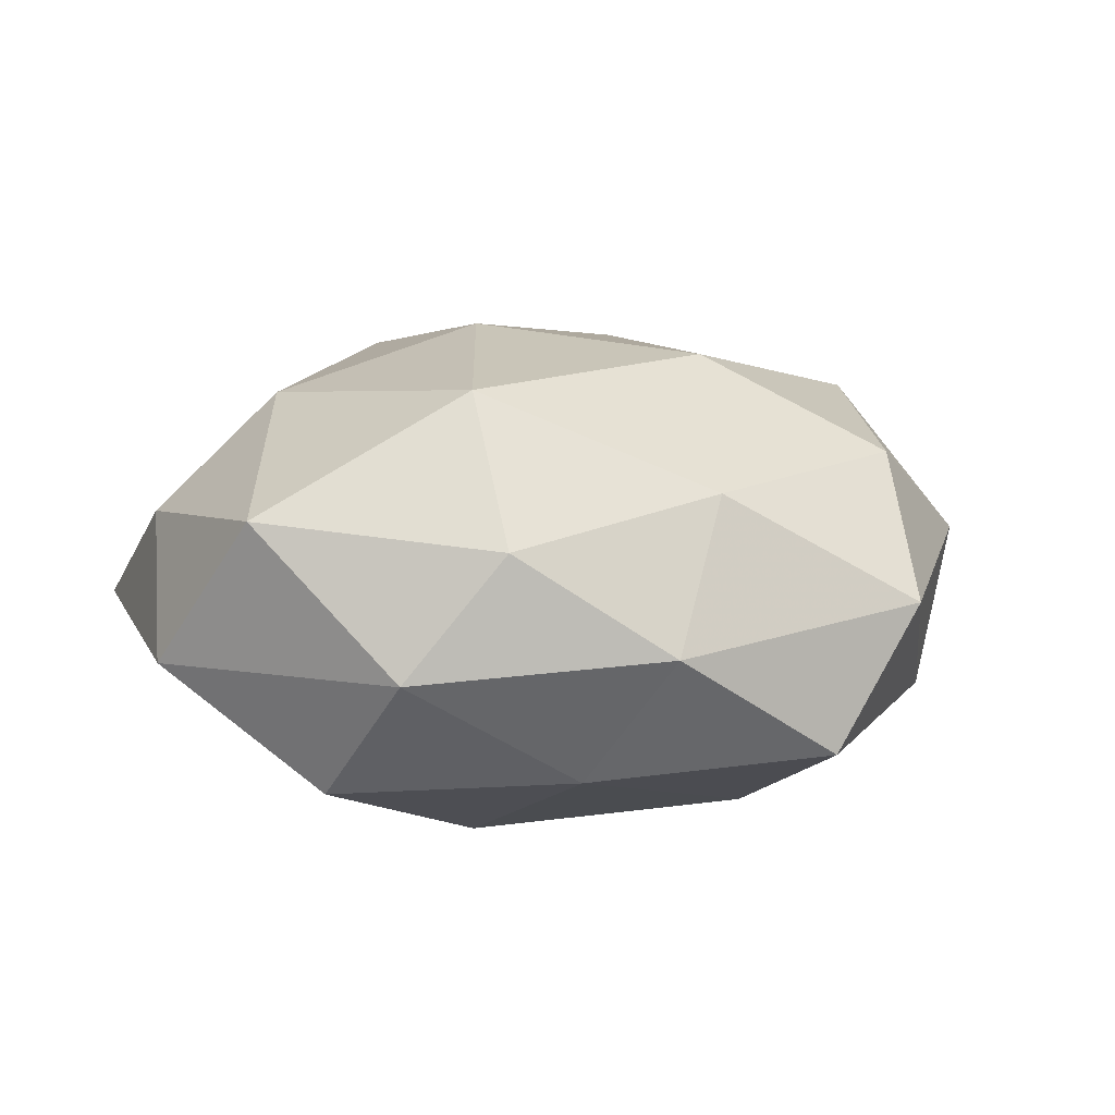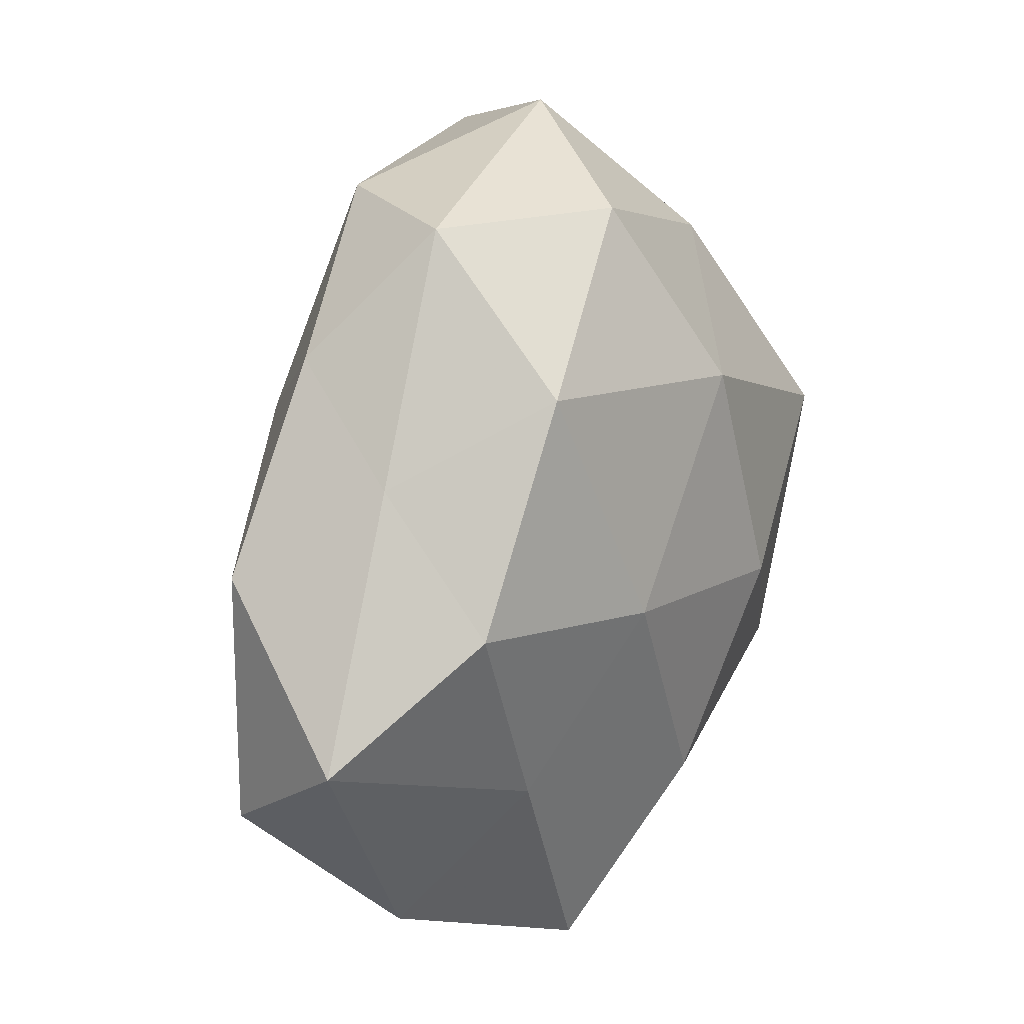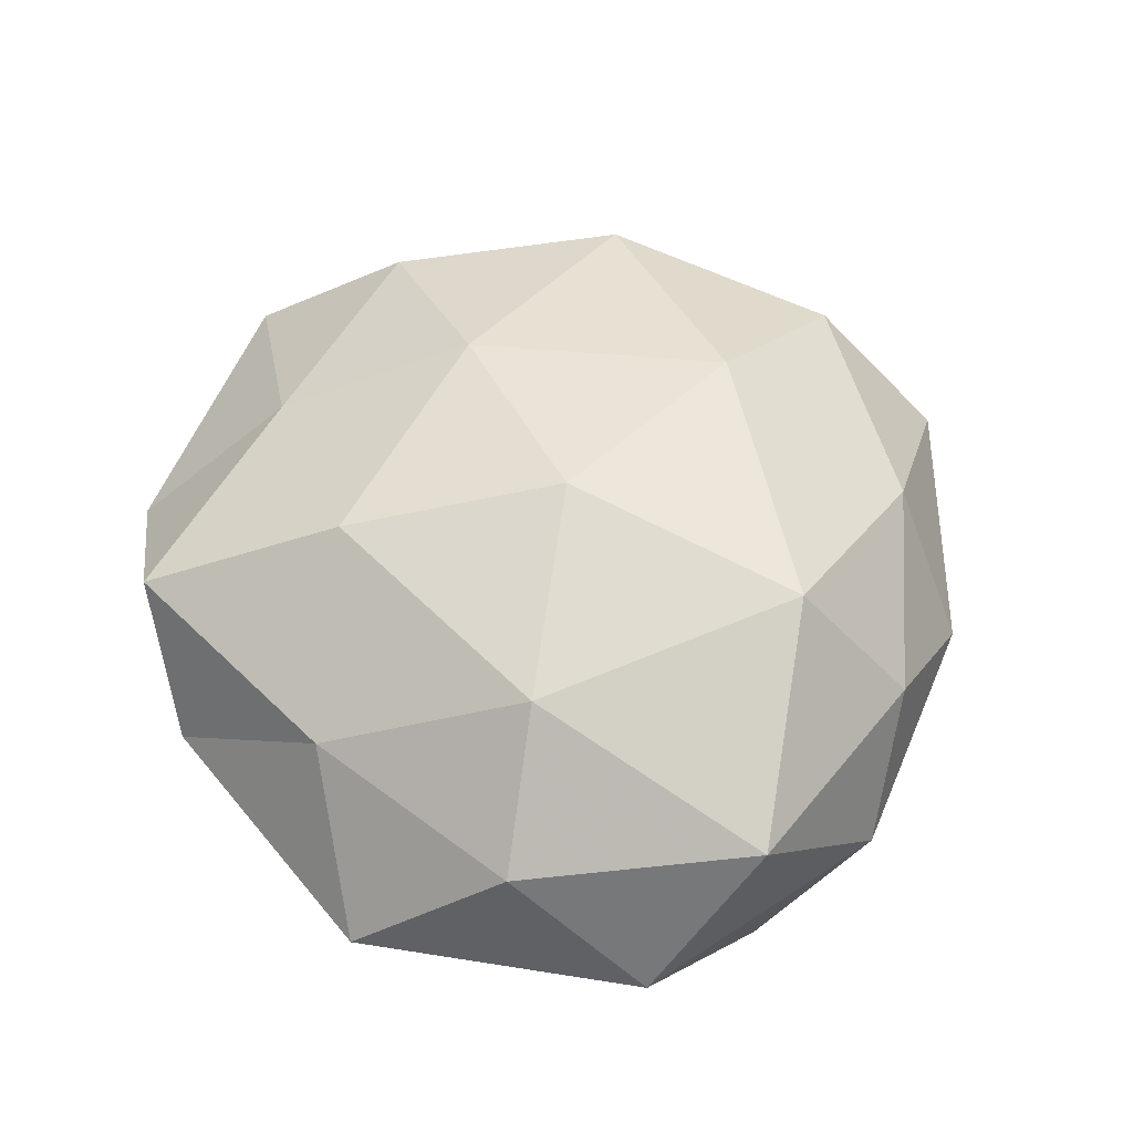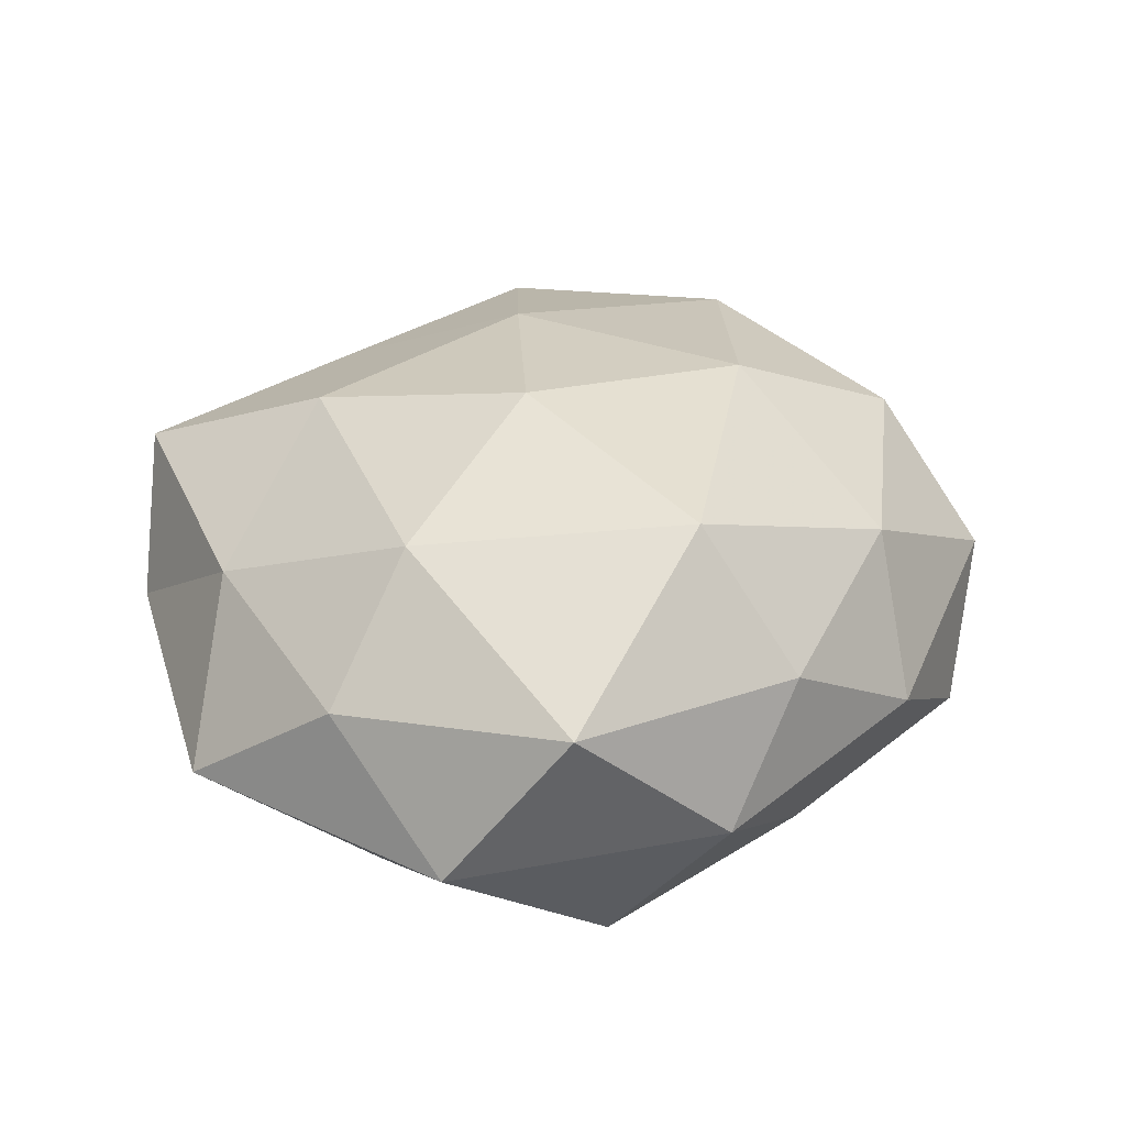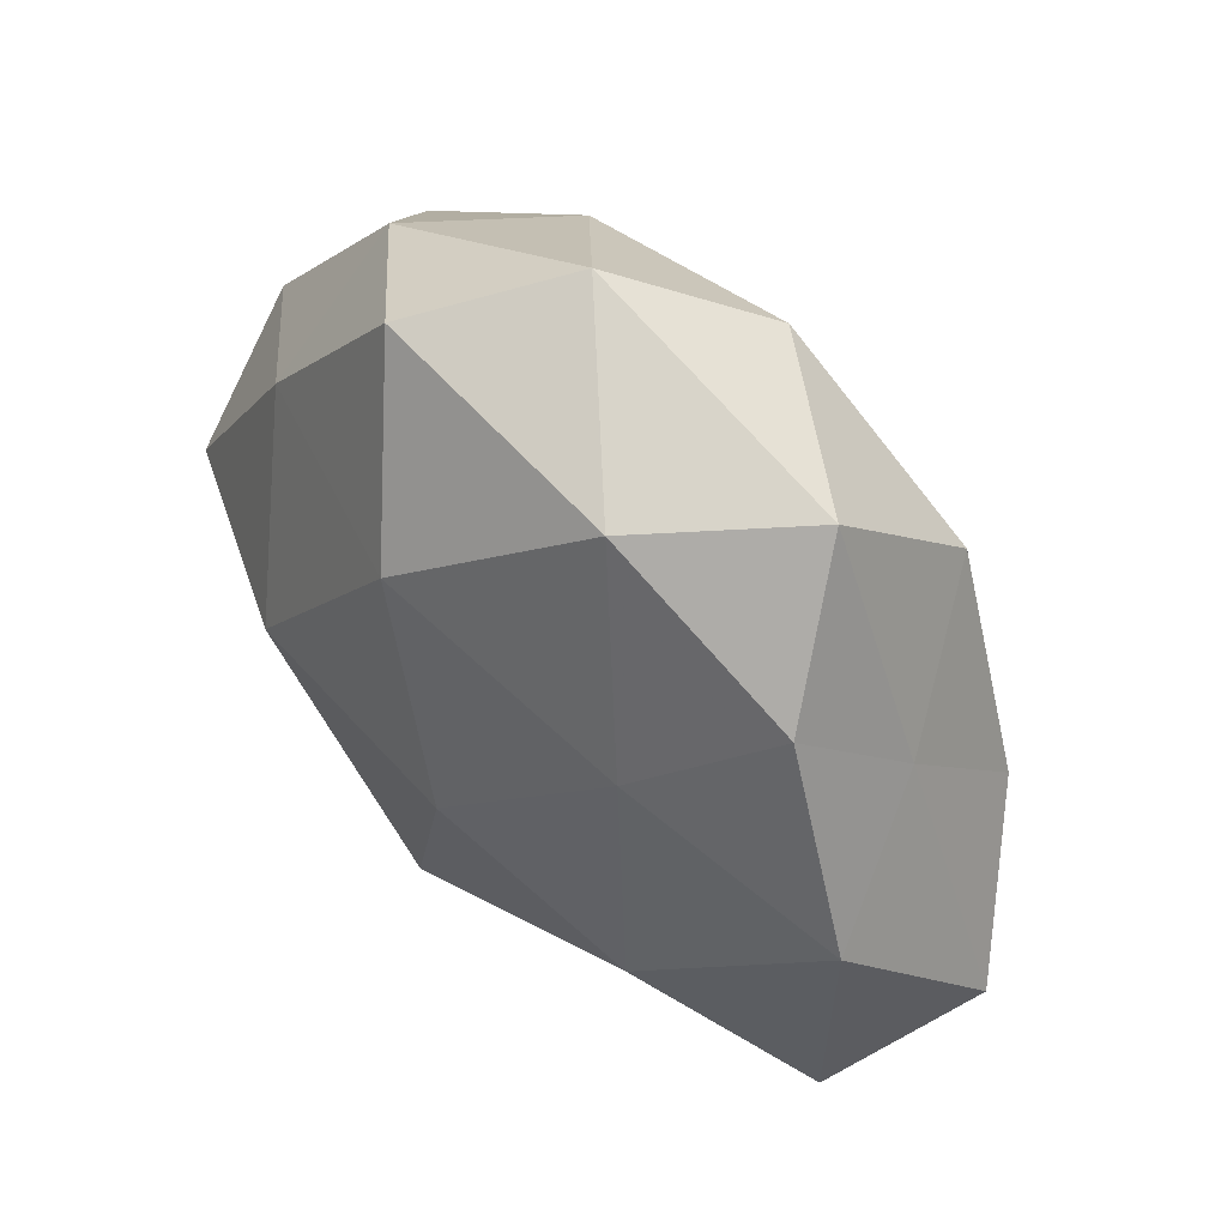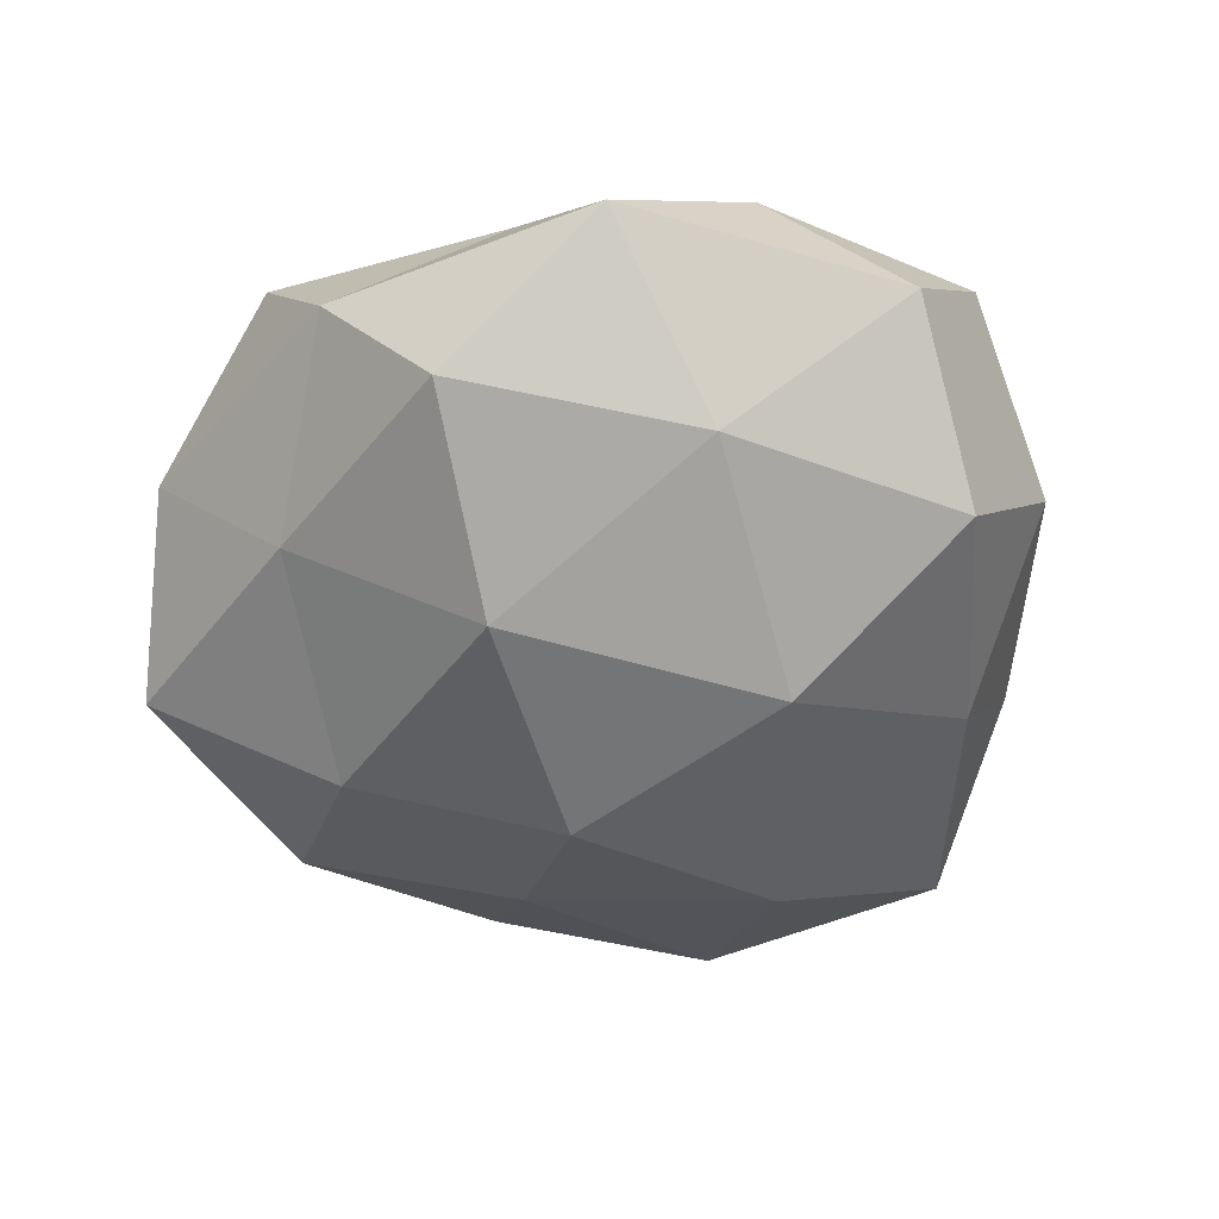
<metadata>
{"format":"obj","ext":"obj","renderer":"f3d","projection":"perspective","resolution":1024,"background":"white","views":[{"elev":12.1,"azim":122.0,"up":"+Z"},{"elev":18.6,"azim":-63.0,"up":"+Y"},{"elev":52.9,"azim":59.0,"up":"+Z"},{"elev":33.4,"azim":81.7,"up":"+Z"},{"elev":57.3,"azim":-131.3,"up":"+Y"},{"elev":-52.0,"azim":33.4,"up":"+Z"}]}
</metadata>
<code>
v 0.01331 0.04919 -0.01465
v -0.02009 -0.001385 0.02673
v -0.03173 0.02676 0.02074
v -0.03631 -0.04007 0.001969
v -0.01013 0.005791 -0.03051
v 0.03018 0.0255 -0.01747
v 0.04014 0.02217 0.01068
v 0.006731 -0.04489 -0.01726
v 0.03033 0.0381 -0.001336
v -0.009075 0.04414 0.01677
v 0.01284 -0.04058 0.01292
v 0.01866 0.03675 0.01529
v -0.04411 0.001613 0.01807
v -0.05633 -0.01285 0.004643
v -0.04222 0.01676 0.004376
v -0.03766 0.02952 -0.00843
v -0.0493 -0.02368 -0.01181
v 0.05153 -0.004883 0.01323
v 0.03783 -0.03009 0.009613
v -0.01628 -0.04803 0.01531
v -0.04959 0.006129 -0.0116
v 0.02662 -0.0201 0.02339
v 0.02827 -0.02443 -0.01981
v -0.02596 0.01928 -0.02006
v 0.05064 -0.01937 -0.005038
v 0.04844 0.01334 -0.003759
v 0.007285 -0.003999 0.0308
v -0.004233 -0.02755 0.02562
v 0.032 0.01204 0.02676
v -0.00211 -0.02176 -0.02806
v -0.03092 -0.02214 0.0168
v -0.03113 -0.009057 -0.02337
v -0.005026 -0.0506 -0.001148
v 0.002362 0.05416 0.001672
v -0.02919 0.04417 0.004132
v 0.01971 0.003439 -0.02967
v -0.0006943 0.02308 0.02798
v 0.001564 0.03053 -0.02624
v -0.02121 -0.03456 -0.01464
v 0.04491 8.694e-05 -0.01909
v -0.01673 0.04554 -0.01342
v 0.02858 -0.04579 -0.003962
f 9 6 1
f 7 9 12
f 2 3 13
f 15 13 3
f 14 13 15
f 17 4 14
f 14 15 21
f 21 15 16
f 17 14 21
f 19 22 11
f 18 22 19
f 21 16 24
f 18 19 25
f 26 6 9
f 7 26 9
f 7 18 26
f 18 25 26
f 11 28 20
f 22 28 11
f 2 28 27
f 22 27 28
f 7 12 29
f 7 29 18
f 29 22 18
f 29 27 22
f 8 30 23
f 13 31 2
f 4 31 14
f 14 31 13
f 4 20 31
f 31 28 2
f 31 20 28
f 17 21 32
f 32 24 5
f 21 24 32
f 32 5 30
f 4 33 20
f 20 33 11
f 9 1 34
f 9 34 12
f 12 34 10
f 35 3 10
f 15 3 35
f 16 15 35
f 10 34 35
f 30 5 36
f 30 36 23
f 37 3 2
f 37 10 3
f 12 10 37
f 27 37 2
f 12 37 29
f 29 37 27
f 1 6 38
f 5 24 38
f 38 36 5
f 6 36 38
f 17 39 4
f 39 30 8
f 17 32 39
f 32 30 39
f 39 33 4
f 39 8 33
f 40 25 23
f 26 40 6
f 26 25 40
f 6 40 36
f 23 36 40
f 24 16 41
f 34 1 41
f 35 41 16
f 34 41 35
f 38 41 1
f 24 41 38
f 11 42 19
f 23 42 8
f 25 19 42
f 25 42 23
f 33 8 42
f 33 42 11

</code>
